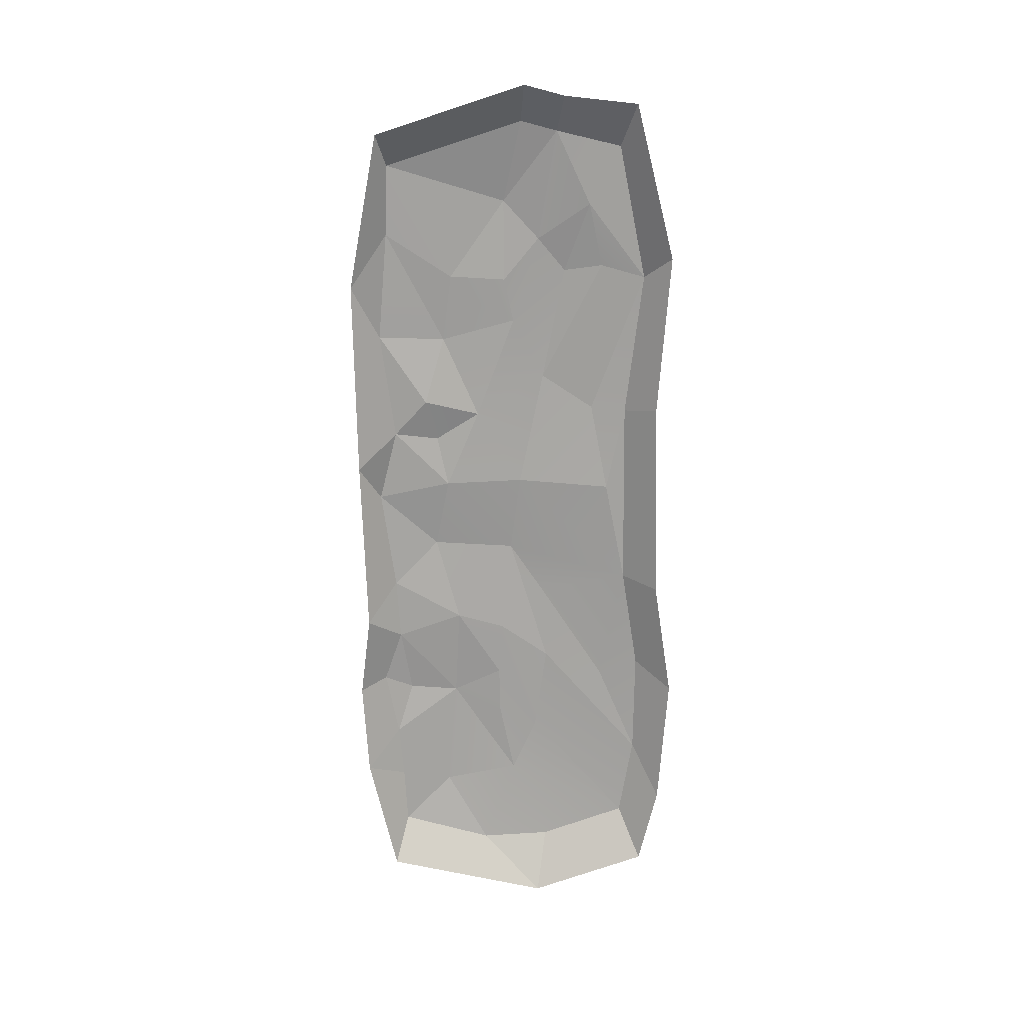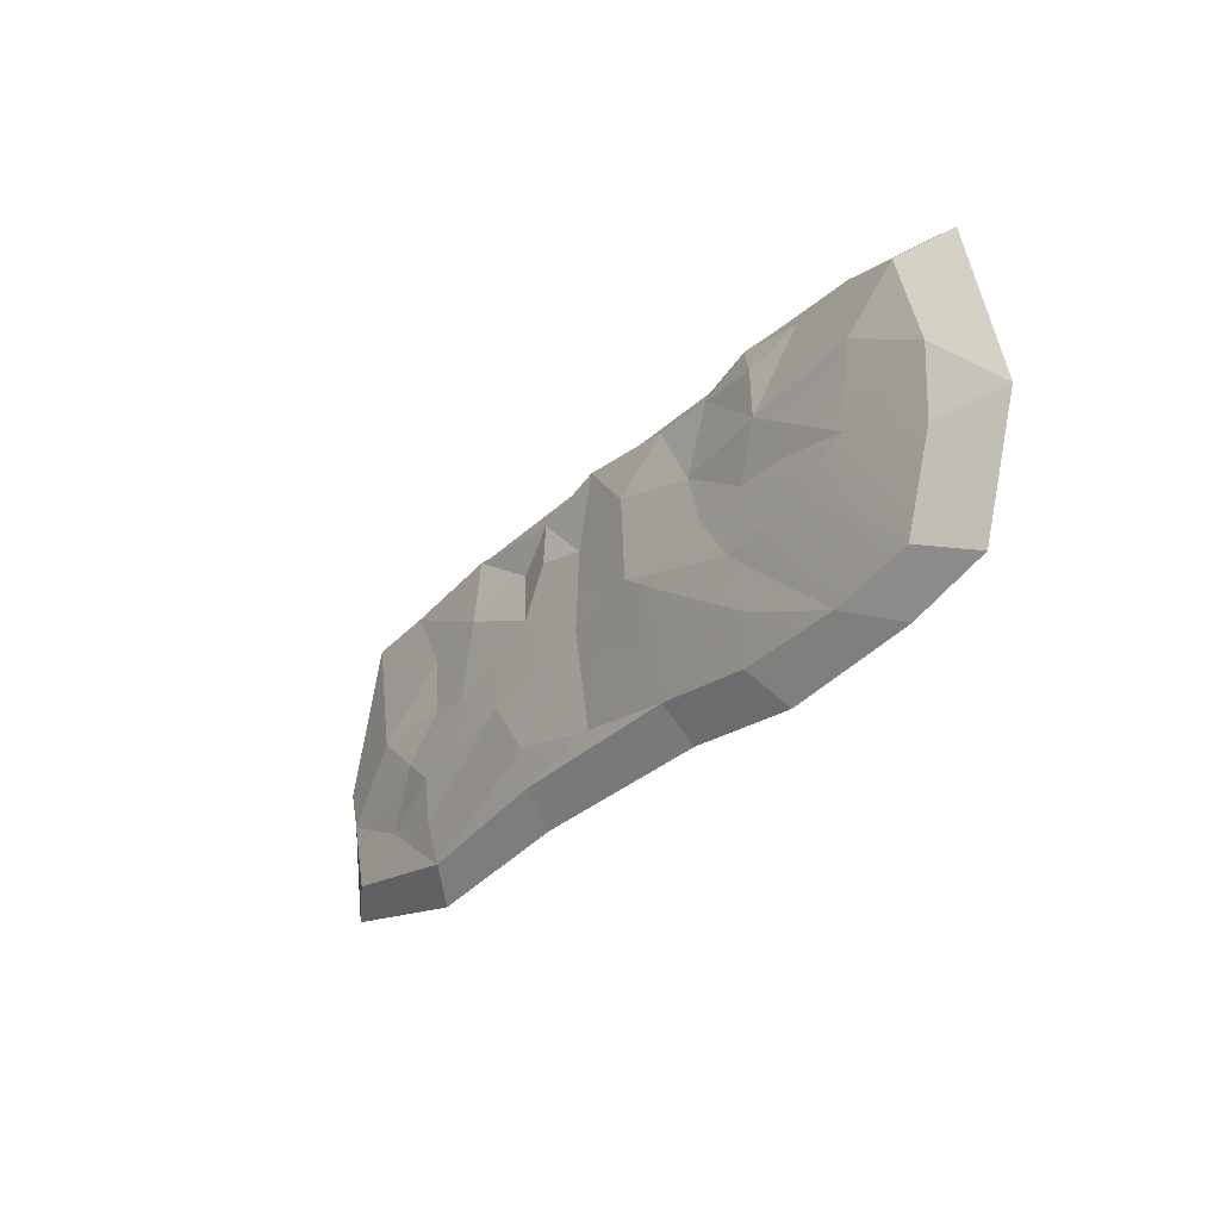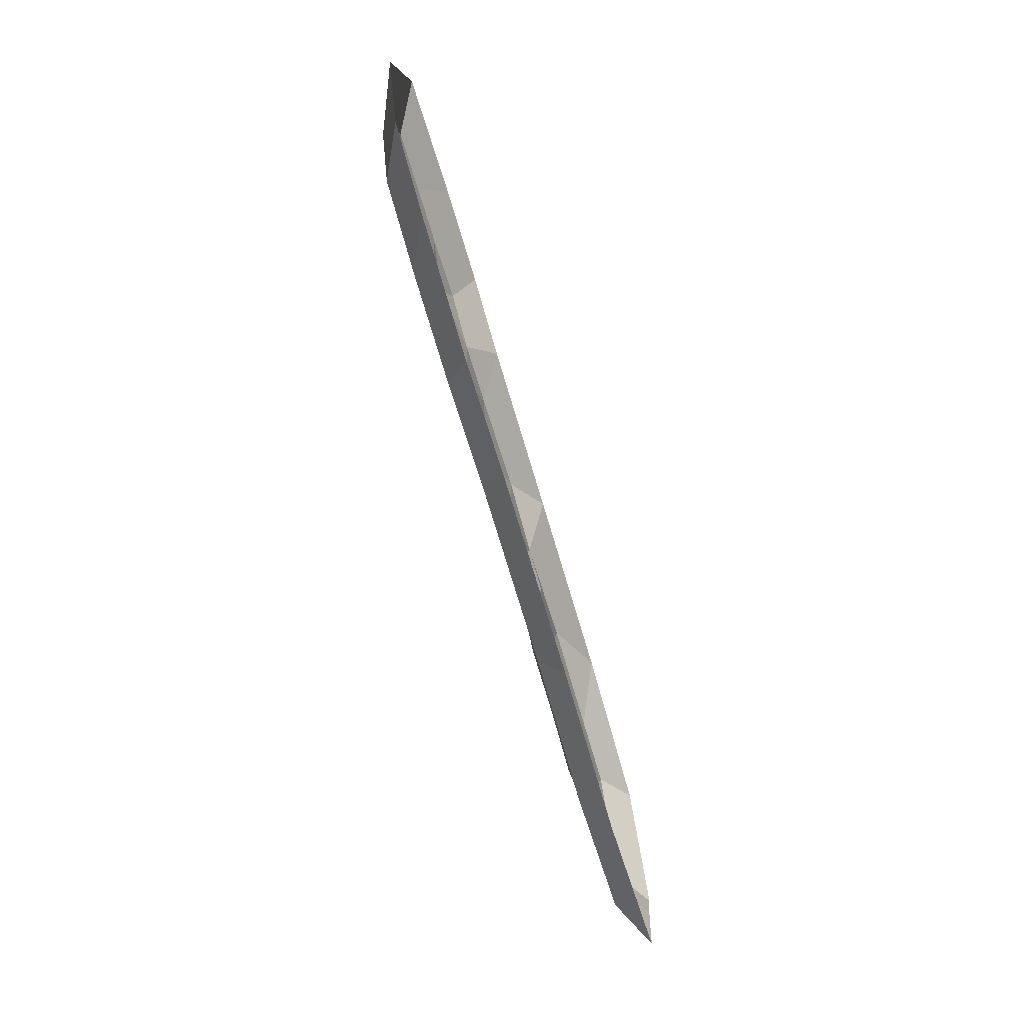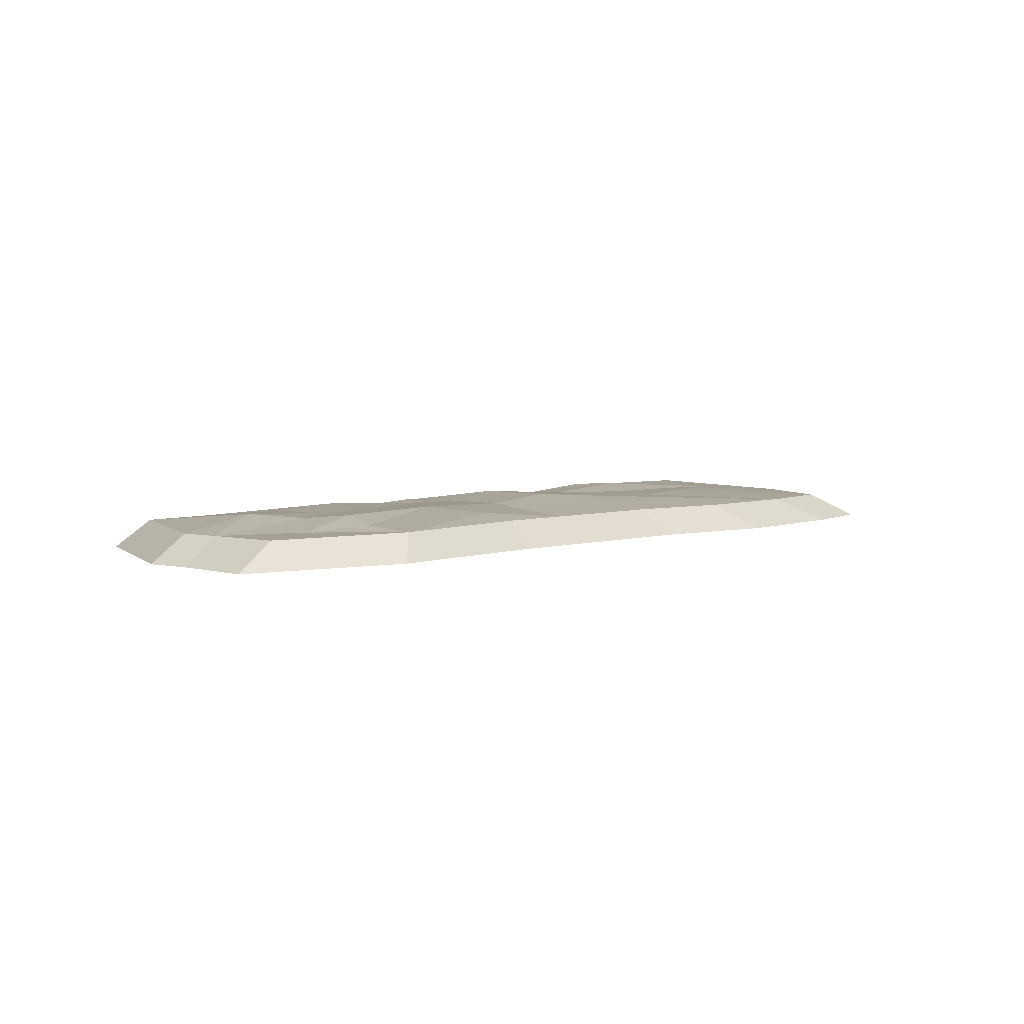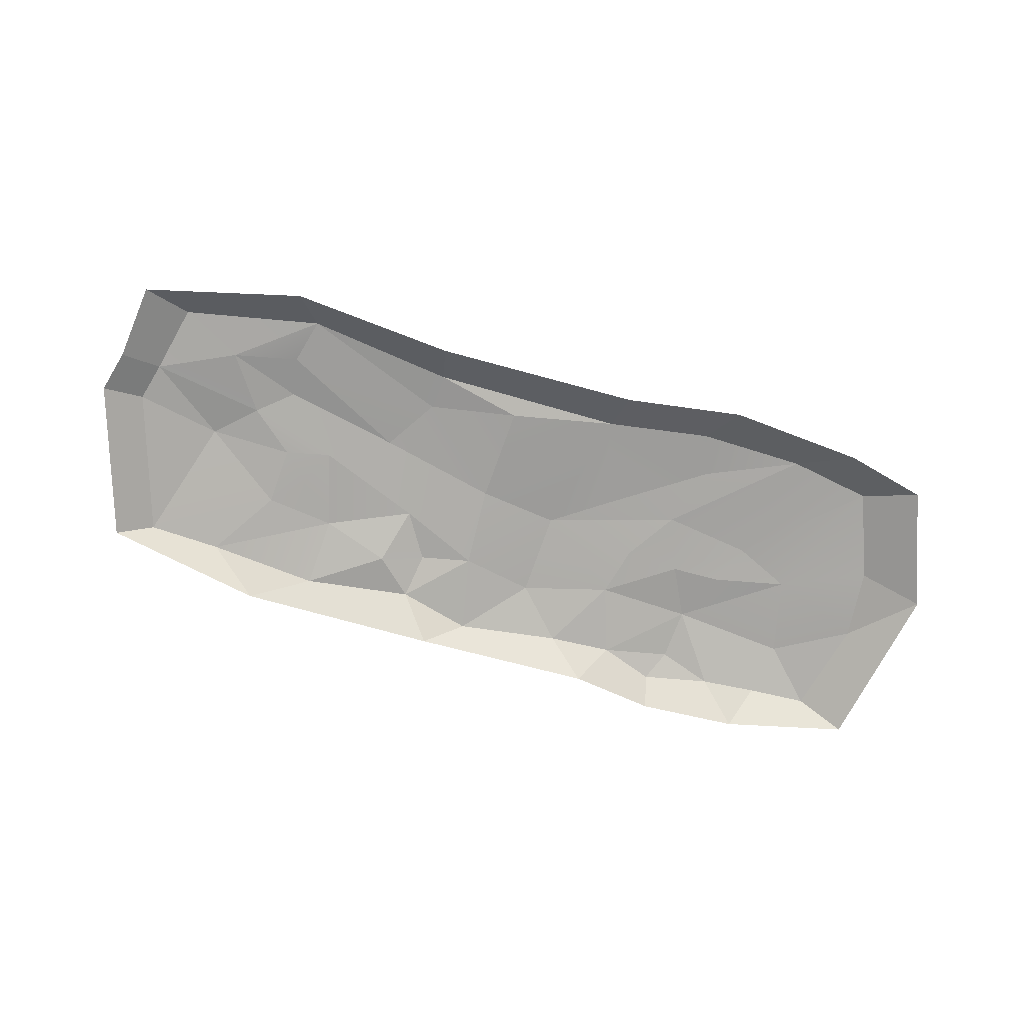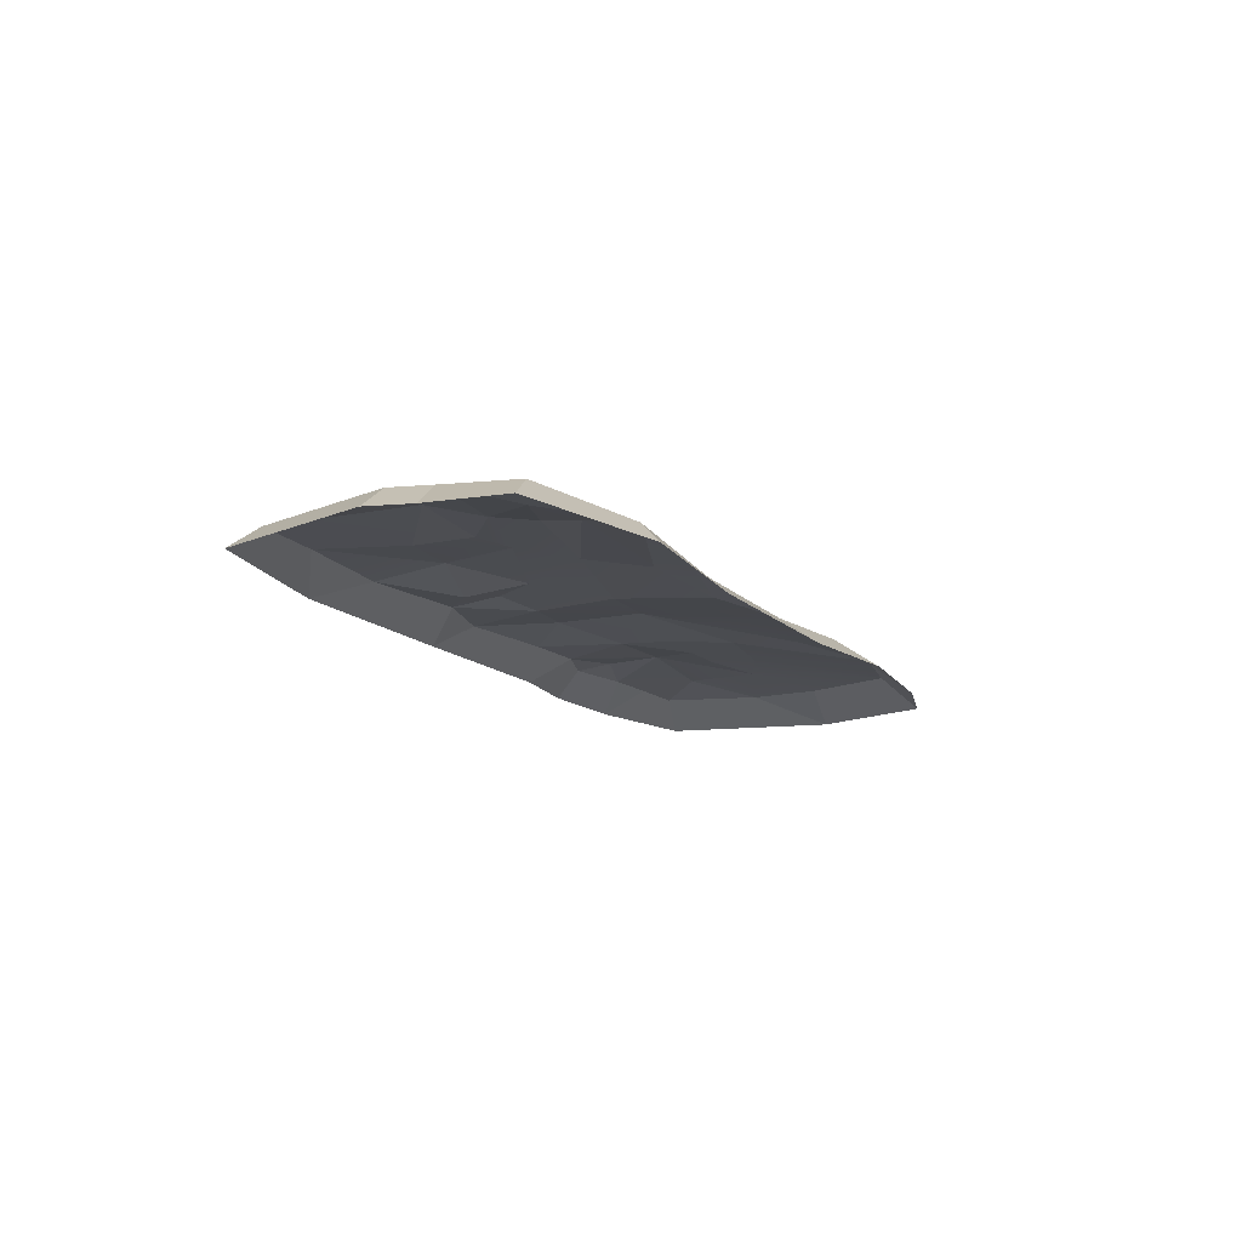
<metadata>
{"format":"obj","ext":"obj","renderer":"f3d","projection":"perspective","resolution":1024,"background":"white","views":[{"elev":-72.0,"azim":91.4,"up":"+Y"},{"elev":-29.0,"azim":-125.5,"up":"+Z"},{"elev":-70.2,"azim":-73.6,"up":"+Z"},{"elev":5.3,"azim":139.1,"up":"+Y"},{"elev":-75.8,"azim":165.0,"up":"+Y"},{"elev":-13.7,"azim":116.8,"up":"+Y"}]}
</metadata>
<code>
v 4.751 -0.05572 -0.6939
v 3.896 0.08705 -0.01569
v 4.879 -0.05572 -0.2514
v 3.846 -0.04812 -1.09
v 3.423 0.04024 -0.4397
v 4.751 -0.05572 -0.6939
v 3.074 -0.007839 -1.231
v 2.92 -0.05572 -1.76
v 3.012 0.07051 -0.7628
v 3.846 -0.04812 -1.09
v 3.896 0.08705 -0.01569
v 4.378 -0.05572 1.414
v 4.879 -0.05572 -0.2514
v 2.915 0.03288 0.001107
v 3.896 0.08705 -0.01569
v 3.423 0.04024 -0.4397
v 2.972 0.02042 0.6746
v 2.163 0.05668 0.7969
v 3.524 -0.05572 1.463
v 2.163 0.05668 0.7969
v 2.228 -0.05572 1.6
v 3.524 -0.05572 1.463
v 2.972 0.02042 0.6746
v 4.378 -0.05572 1.414
v 3.896 0.08705 -0.01569
v 1.372 -0.08809 1.044
v 2.228 -0.05572 1.6
v 2.163 0.05668 0.7969
v 1.175 0.02735 0.3836
v 0.258 -0.01553 0.7981
v 0.8585 0.02936 0.9223
v -2.695 0.06762 0.7992
v -1.6 -0.001185 0.7187
v -2.416 0.004647 0.2041
v 0.258 -0.01553 0.7981
v 0.9506 -0.05572 1.451
v 0.8585 0.02936 0.9223
v 0.258 -0.01553 0.7981
v 0.1072 -0.05572 1.683
v 0.9506 -0.05572 1.451
v -0.5734 0.05724 0.9827
v -1.096 -0.05572 1.537
v 0.1072 -0.05572 1.683
v -1.838 -0.05572 1.507
v -1.096 -0.05572 1.537
v -1.6 -0.001185 0.7187
v -2.625 0.03062 1.393
v -1.838 -0.05572 1.507
v -2.695 0.06762 0.7992
v -2.695 0.06762 0.7992
v -1.838 -0.05572 1.507
v -1.6 -0.001185 0.7187
v -3.846 0.01016 0.0421
v -4.017 0.03875 0.939
v -2.695 0.06762 0.7992
v -4.885 -0.05572 0.451
v -4.017 0.03875 0.939
v -4.85 -0.05572 -0.3733
v -4.505 -0.05572 -1.402
v -3.206 0.02607 -0.2673
v -4.505 -0.05572 -1.402
v -3.537 -0.05572 -1.592
v -2.187 0.01106 -0.4341
v -2.452 -0.004976 -1.148
v -2.293 -0.05572 -1.639
v -1.063 -0.05572 -1.476
v -1.261 0.0412 -0.3938
v -0.6554 0.07254 0.004103
v 0.2749 0.0105 -0.1406
v 0.1844 -0.08454 -1.26
v -3.232 -0.05572 1.595
v -2.451 -0.05572 1.736
v -2.625 0.03062 1.393
v 0.1844 -0.08454 -1.26
v 1.197 -0.05572 -1.507
v -1.063 -0.05572 -1.476
v 3.423 0.04024 -0.4397
v 3.896 0.08705 -0.01569
v 4.751 -0.05572 -0.6939
v 3.012 0.07051 -0.7628
v 3.423 0.04024 -0.4397
v 3.846 -0.04812 -1.09
v 1.653 0.06904 -0.4642
v 3.012 0.07051 -0.7628
v 3.074 -0.007839 -1.231
v 2.972 0.02042 0.6746
v 3.896 0.08705 -0.01569
v 2.915 0.03288 0.001107
v 1.175 0.02735 0.3836
v 2.163 0.05668 0.7969
v 2.385 0.04907 -0.1023
v 1.175 0.02735 0.3836
v 1.372 -0.08809 1.044
v 2.163 0.05668 0.7969
v 0.9506 -0.05572 1.451
v 2.228 -0.05572 1.6
v 1.372 -0.08809 1.044
v -0.5734 0.05724 0.9827
v 0.1072 -0.05572 1.683
v 0.258 -0.01553 0.7981
v -1.6 -0.001185 0.7187
v -1.096 -0.05572 1.537
v -0.5734 0.05724 0.9827
v -2.451 -0.05572 1.736
v -1.838 -0.05572 1.507
v -2.625 0.03062 1.393
v -3.232 -0.05572 1.595
v -2.625 0.03062 1.393
v -2.695 0.06762 0.7992
v -4.566 -0.05572 1.527
v -4.017 0.03875 0.939
v -4.885 -0.05572 0.451
v -3.878 -0.05572 1.554
v -3.656 -0.3557 1.993
v -3.232 -0.05572 1.595
v 0.1072 -0.05572 1.683
v 0.5644 -0.3557 1.92
v 0.9506 -0.05572 1.451
v -1.838 -0.05572 1.507
v -1.544 -0.3557 1.897
v -1.096 -0.05572 1.537
v 2.228 -0.05572 1.6
v 2.917 -0.3557 1.906
v 3.524 -0.05572 1.463
v -4.85 -0.05572 -0.3733
v -5.562 -0.3557 -0.2502
v -4.885 -0.05572 0.451
v 1.237 0.01027 -1.081
v 3.074 -0.007839 -1.231
v 2.92 -0.05572 -1.76
v 1.653 0.06904 -0.4642
v 3.846 -0.04812 -1.09
v 4.751 -0.05572 -0.6939
v 4.548 -0.05572 -1.475
v 2.92 -0.05572 -1.76
v 0.1844 -0.08454 -1.26
v 1.237 0.01027 -1.081
v 1.197 -0.05572 -1.507
v 2.92 -0.05572 -1.76
v 0.2749 0.0105 -0.1406
v 1.653 0.06904 -0.4642
v 1.237 0.01027 -1.081
v 0.1844 -0.08454 -1.26
v -1.261 0.0412 -0.3938
v -2.187 0.01106 -0.4341
v -0.6554 0.07254 0.004103
v -2.452 -0.004976 -1.148
v -3.537 -0.05572 -1.592
v 0.2749 0.0105 -0.1406
v 0.258 -0.01553 0.7981
v 1.175 0.02735 0.3836
v 1.653 0.06904 -0.4642
v 2.385 0.04907 -0.1023
v 3.012 0.07051 -0.7628
v 3.423 0.04024 -0.4397
v 2.915 0.03288 0.001107
v 2.609 0.03938 0.3425
v 2.385 0.04907 -0.1023
v 2.163 0.05668 0.7969
v 2.972 0.02042 0.6746
v -0.6554 0.07254 0.004103
v 0.258 -0.01553 0.7981
v 0.2749 0.0105 -0.1406
v -0.5734 0.05724 0.9827
v -3.206 0.02607 -0.2673
v -3.846 0.01016 0.0421
v -2.992 0.009168 0.2026
v -2.416 0.004647 0.2041
v -2.187 0.01106 -0.4341
v -1.772 0.003409 0.147
v -1.6 -0.001185 0.7187
v -4.017 0.03875 0.939
v -3.232 -0.05572 1.595
v -2.695 0.06762 0.7992
v -3.878 -0.05572 1.554
v -4.566 -0.05572 1.527
v -4.566 -0.05572 1.527
v -5.096 -0.3557 1.688
v -3.656 -0.3557 1.993
v -3.878 -0.05572 1.554
v 1.175 0.02735 0.3836
v 0.8585 0.02936 0.9223
v 1.372 -0.08809 1.044
v 0.9506 -0.05572 1.451
v -1.6 -0.001185 0.7187
v -0.5734 0.05724 0.9827
v -0.6554 0.07254 0.004103
v -1.772 0.003409 0.147
v -2.187 0.01106 -0.4341
v -2.992 0.009168 0.2026
v -2.695 0.06762 0.7992
v -2.416 0.004647 0.2041
v -3.846 0.01016 0.0421
v -1.063 -0.05572 -1.476
v -1.164 -0.3557 -1.887
v -2.578 -0.3557 -2.065
v -2.293 -0.05572 -1.639
v 4.879 -0.05572 -0.2514
v 5.329 -0.3557 -0.3022
v 5.189 -0.3557 -0.7856
v 4.751 -0.05572 -0.6939
v 4.378 -0.05572 1.414
v 4.782 -0.3557 1.518
v 5.329 -0.3557 -0.3022
v 4.879 -0.05572 -0.2514
v -4.505 -0.05572 -1.402
v -5.099 -0.3557 -1.652
v -5.562 -0.3557 -0.2502
v -4.85 -0.05572 -0.3733
v 3.524 -0.05572 1.463
v 2.917 -0.3557 1.906
v 4.782 -0.3557 1.518
v 4.378 -0.05572 1.414
v -2.293 -0.05572 -1.639
v -2.578 -0.3557 -2.065
v -4.163 -0.3557 -1.906
v -3.537 -0.05572 -1.592
v 0.9506 -0.05572 1.451
v 0.5644 -0.3557 1.92
v 2.917 -0.3557 1.906
v 2.228 -0.05572 1.6
v -4.885 -0.05572 0.451
v -5.562 -0.3557 -0.2502
v -5.096 -0.3557 1.688
v -4.566 -0.05572 1.527
v -3.537 -0.05572 -1.592
v -4.163 -0.3557 -1.906
v -5.099 -0.3557 -1.652
v -4.505 -0.05572 -1.402
v -1.096 -0.05572 1.537
v -1.544 -0.3557 1.897
v 0.5644 -0.3557 1.92
v 0.1072 -0.05572 1.683
v 2.92 -0.05572 -1.76
v 3.188 -0.3557 -2.089
v 1.253 -0.3557 -1.89
v 1.197 -0.05572 -1.507
v -2.451 -0.05572 1.736
v -2.508 -0.3557 2.04
v -1.544 -0.3557 1.897
v -1.838 -0.05572 1.507
v -3.232 -0.05572 1.595
v -3.656 -0.3557 1.993
v -2.508 -0.3557 2.04
v -2.451 -0.05572 1.736
v 4.751 -0.05572 -0.6939
v 5.189 -0.3557 -0.7856
v 5.071 -0.3557 -1.67
v 4.548 -0.05572 -1.475
v 1.197 -0.05572 -1.507
v 1.253 -0.3557 -1.89
v -1.164 -0.3557 -1.887
v -1.063 -0.05572 -1.476
v 4.548 -0.05572 -1.475
v 5.071 -0.3557 -1.67
v 3.188 -0.3557 -2.089
v 2.92 -0.05572 -1.76
f 1 2 3
f 4 5 6
f 7 4 8
f 7 9 10
f 11 12 13
f 14 15 16
f 17 18 19
f 20 21 22
f 23 22 24
f 23 24 25
f 26 27 28
f 29 30 31
f 32 33 34
f 35 36 37
f 38 39 40
f 41 42 43
f 44 45 46
f 47 48 49
f 50 51 52
f 53 54 55
f 56 57 53
f 58 56 53
f 58 53 59
f 53 60 59
f 61 60 62
f 60 63 62
f 62 64 65
f 65 64 66
f 64 67 66
f 66 67 68
f 66 68 69
f 66 69 70
f 71 72 73
f 74 75 76
f 77 78 79
f 80 81 82
f 83 84 85
f 86 87 88
f 89 90 91
f 92 93 94
f 95 96 97
f 98 99 100
f 101 102 103
f 104 105 106
f 107 108 109
f 110 111 112
f 113 114 115
f 116 117 118
f 119 120 121
f 122 123 124
f 125 126 127
f 128 129 130
f 128 131 129
f 132 133 134
f 135 132 134
f 136 137 138
f 137 139 138
f 140 141 142
f 140 142 143
f 144 145 146
f 147 145 144
f 148 145 147
f 149 150 151
f 151 152 149
f 151 153 152
f 152 153 154
f 154 153 155
f 156 155 153
f 157 156 158
f 158 159 157
f 157 160 156
f 159 160 157
f 161 162 163
f 164 162 161
f 165 166 167
f 165 167 168
f 165 168 169
f 169 168 170
f 171 170 168
f 172 173 174
f 172 175 173
f 176 175 172
f 177 178 179
f 177 179 180
f 181 182 183
f 184 183 182
f 185 186 187
f 188 185 187
f 189 188 187
f 190 191 192
f 193 191 190
f 194 195 196
f 194 196 197
f 198 199 200
f 198 200 201
f 202 203 204
f 202 204 205
f 206 207 208
f 206 208 209
f 210 211 212
f 210 212 213
f 214 215 216
f 214 216 217
f 218 219 220
f 218 220 221
f 222 223 224
f 222 224 225
f 226 227 228
f 226 228 229
f 230 231 232
f 230 232 233
f 234 235 236
f 234 236 237
f 238 239 240
f 238 240 241
f 242 243 244
f 242 244 245
f 246 247 248
f 246 248 249
f 250 251 252
f 250 252 253
f 254 255 256
f 254 256 257

</code>
